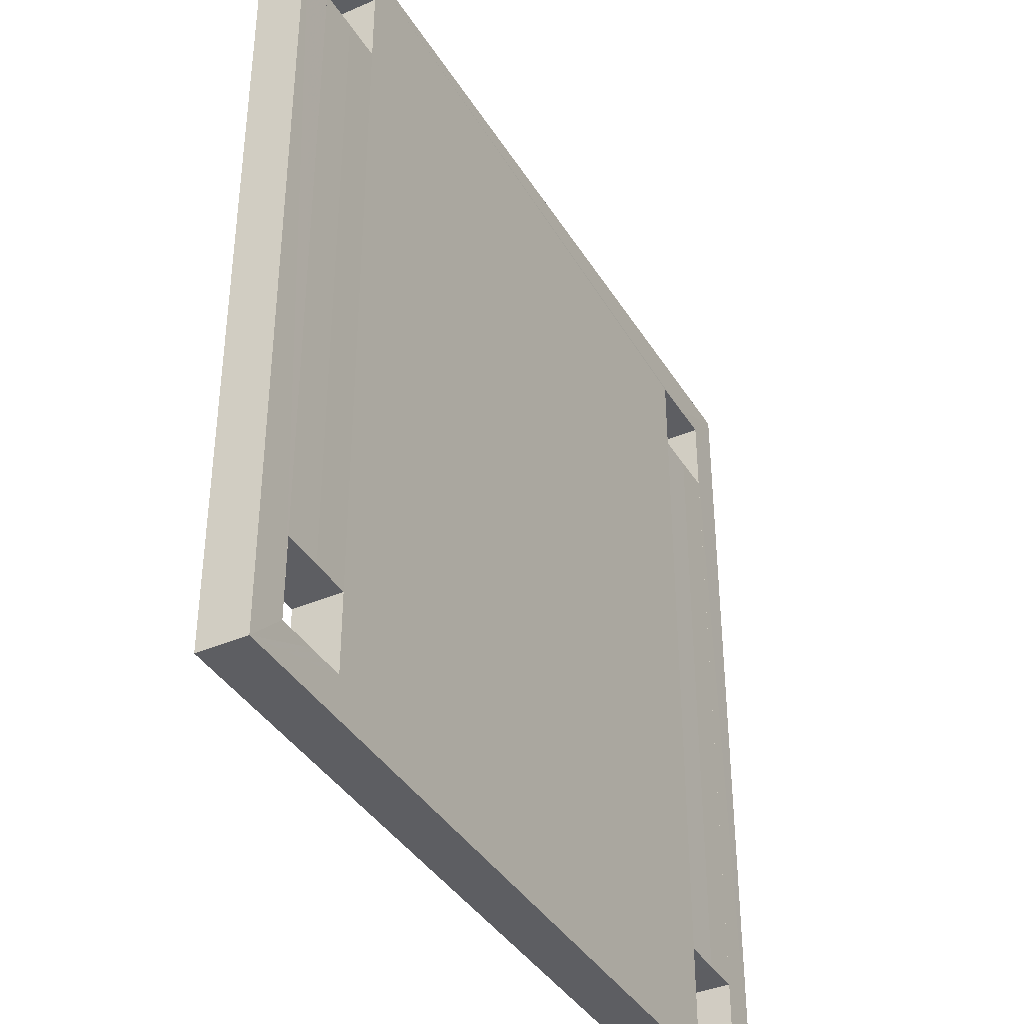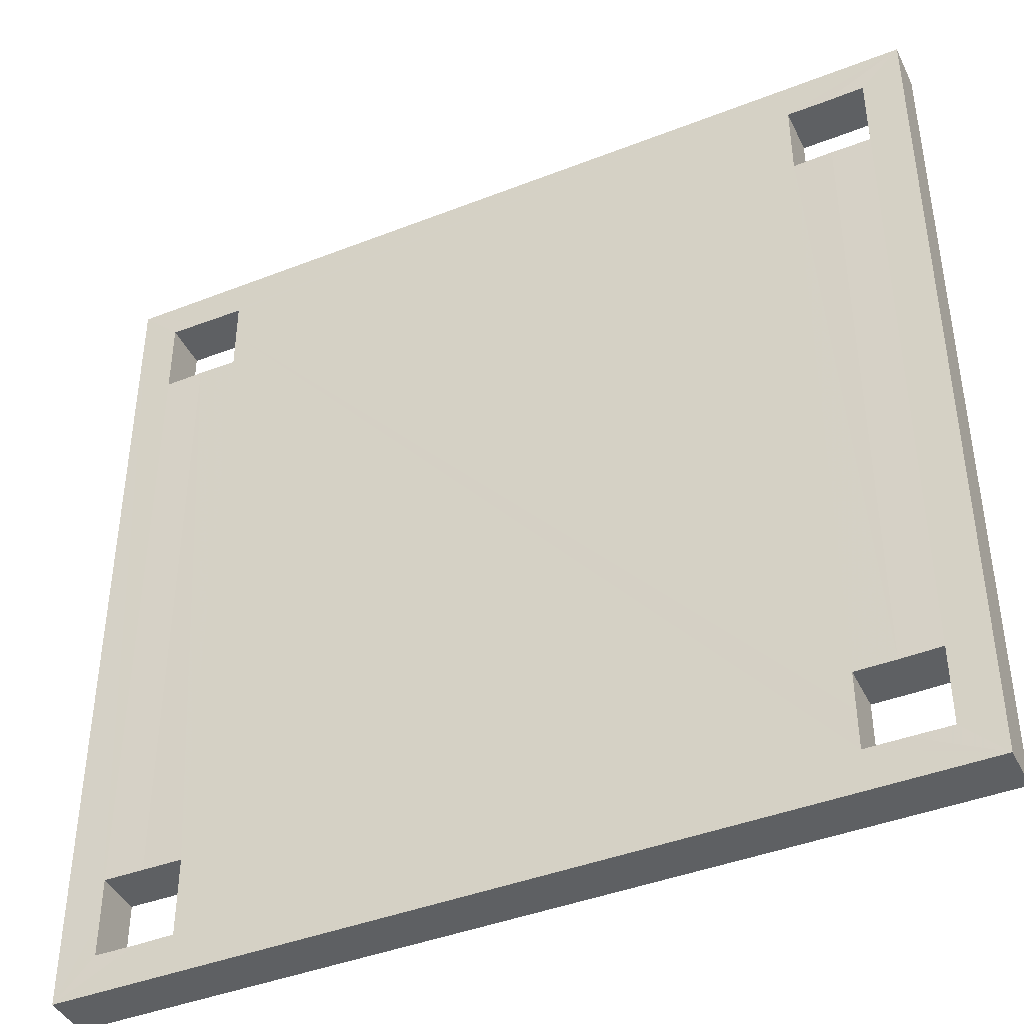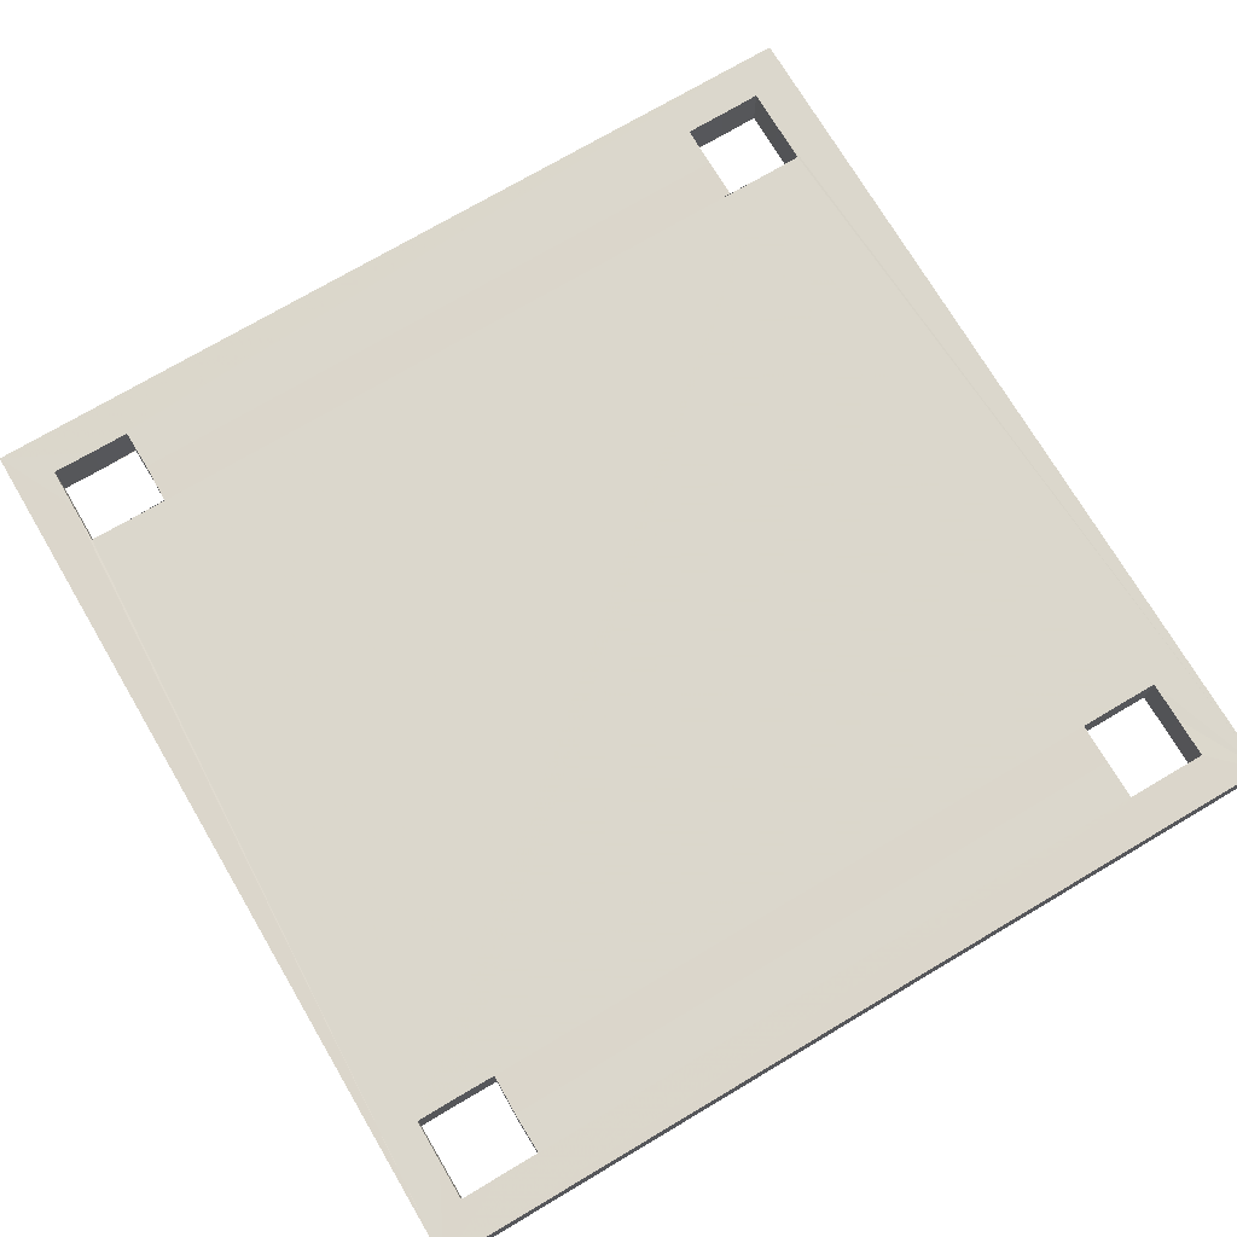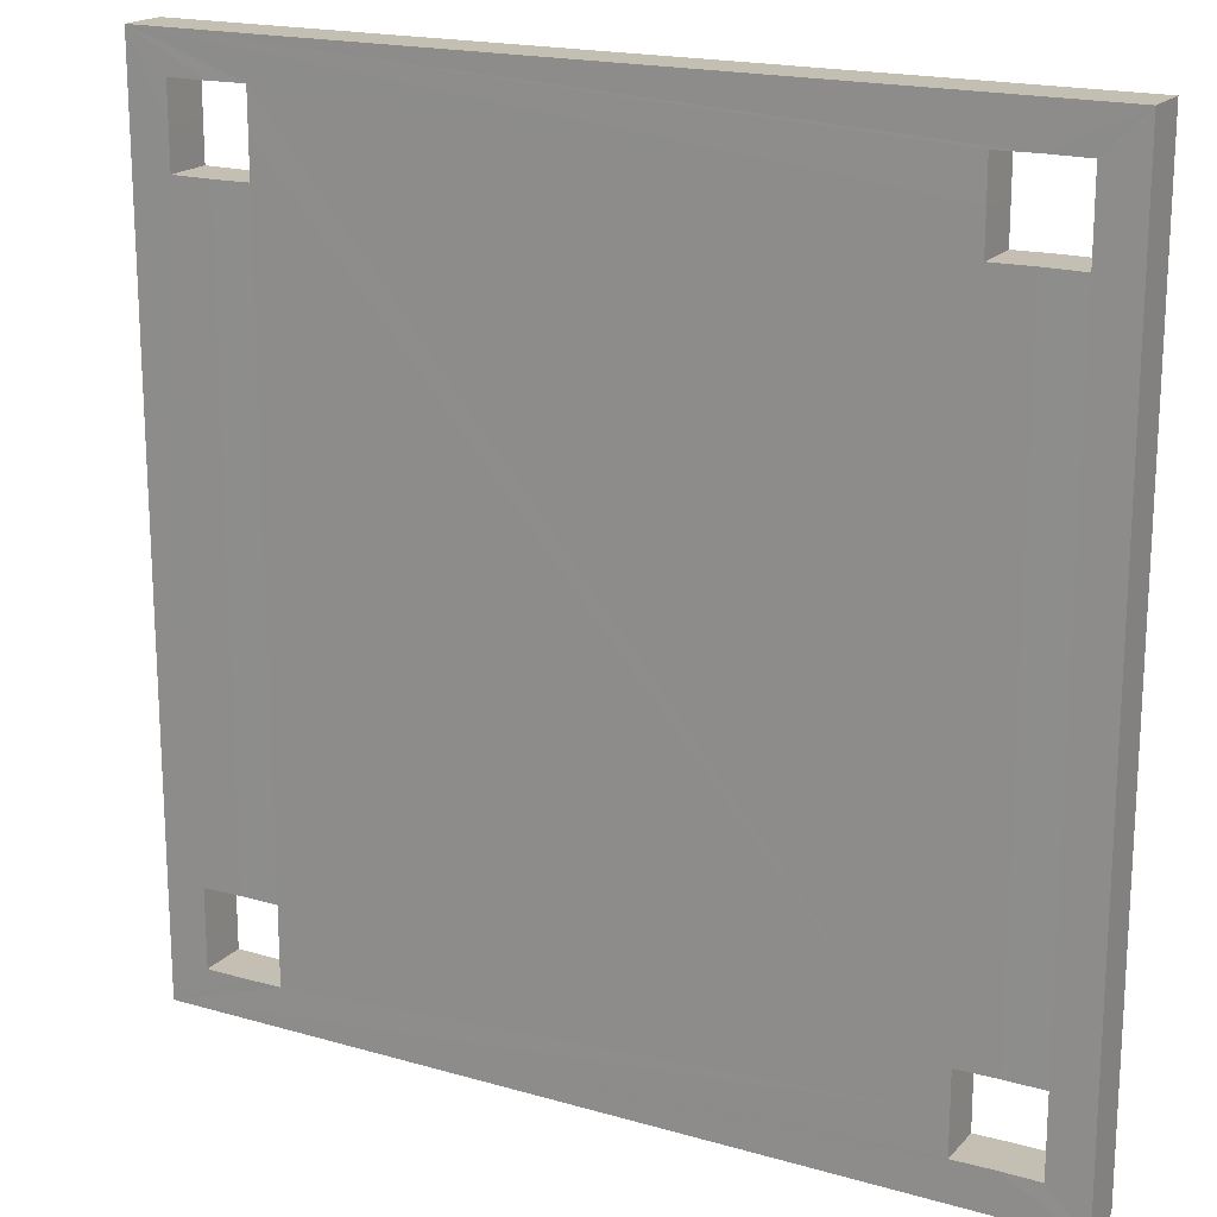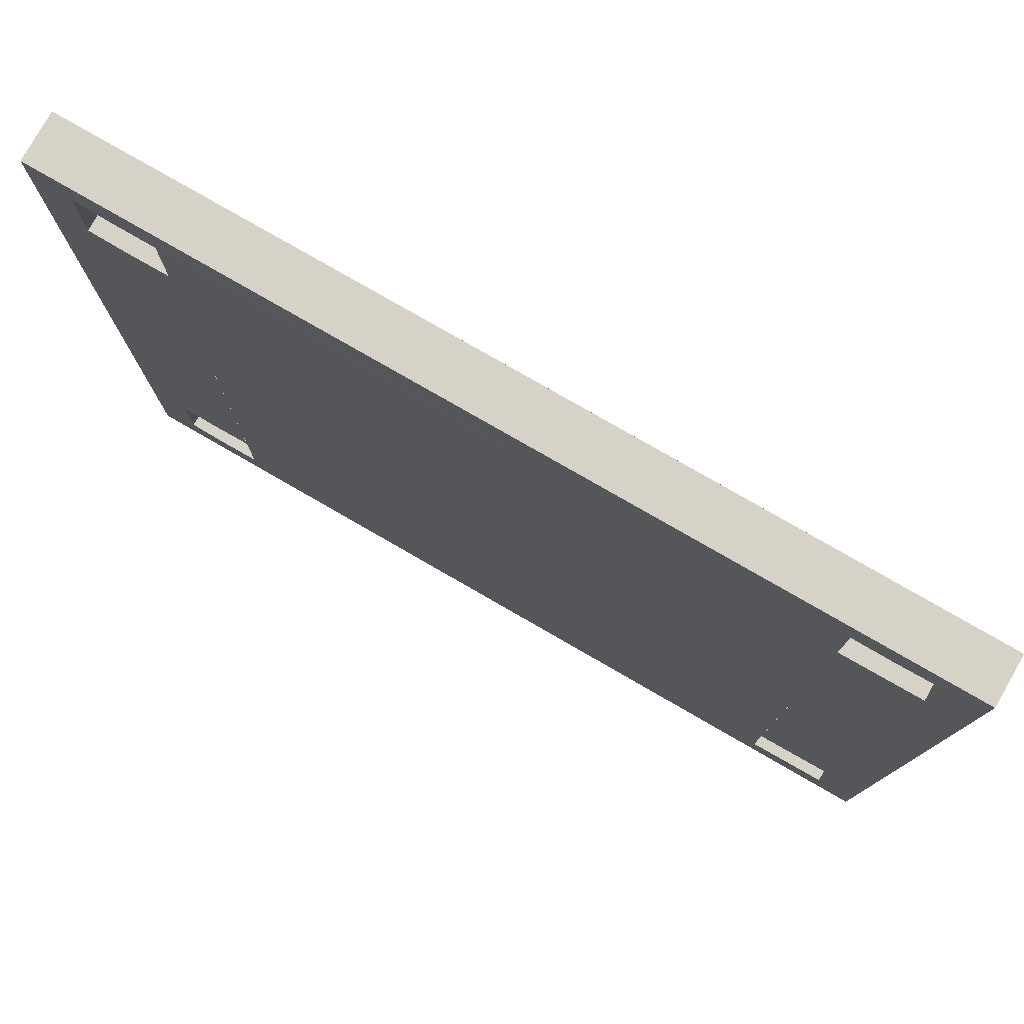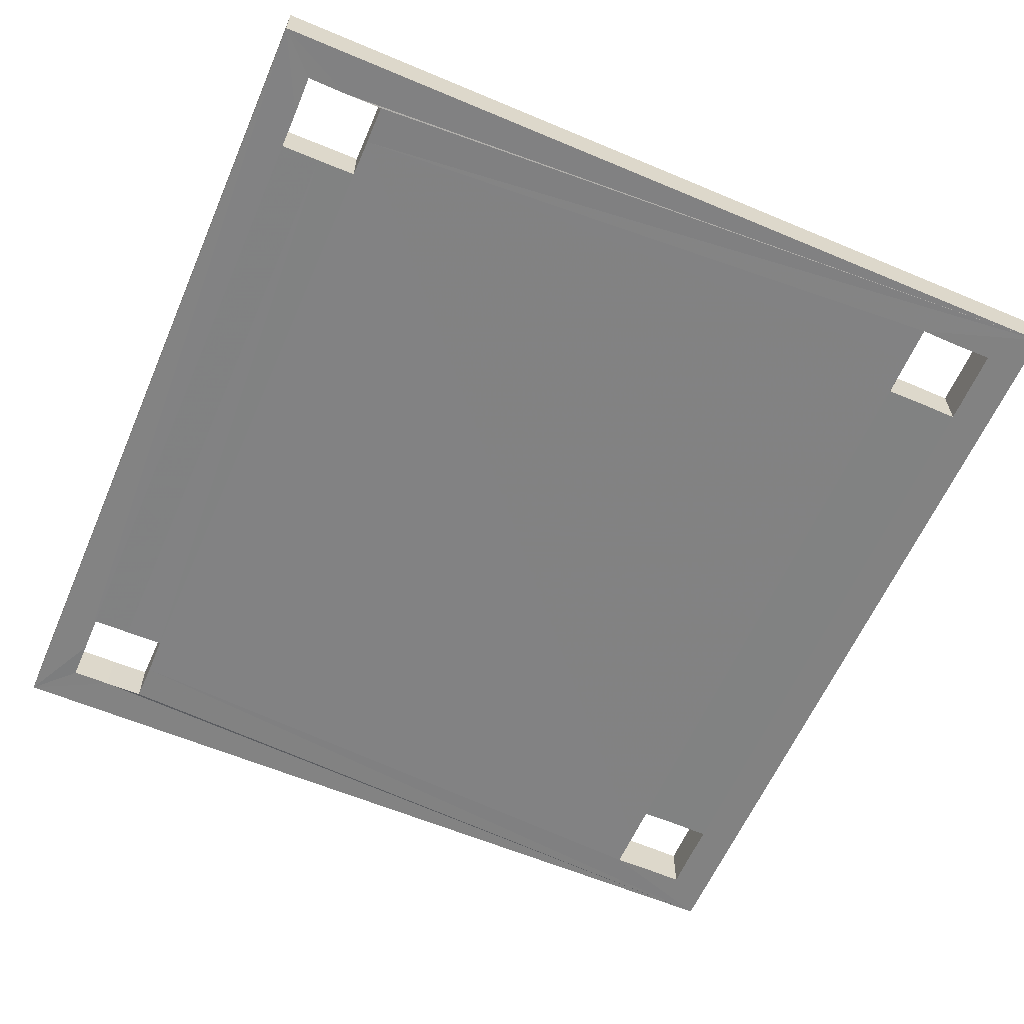
<metadata>
{"format":"obj","ext":"obj","renderer":"f3d","projection":"perspective","resolution":1024,"background":"white","views":[{"elev":-39.2,"azim":118.6,"up":"+Y"},{"elev":-42.0,"azim":25.2,"up":"+Y"},{"elev":73.4,"azim":59.4,"up":"+Z"},{"elev":18.4,"azim":-151.0,"up":"+Y"},{"elev":78.8,"azim":-150.1,"up":"+Y"},{"elev":-60.7,"azim":-23.3,"up":"+Z"}]}
</metadata>
<code>
o 9757
v 2220 1879 17.01
v 2220 1879 17.01
v 2220 1880 17.01
v 2220 1879 17
v 2220 1879 17.01
v 2220 1879 17.01
v 2220 1879 17
v 2220 1879 17.01
v 2220 1879 17
v 2220 1879 17.01
v 2220 1879 17.01
v 2220 1879 17.01
v 2220 1879 17.01
v 2220 1879 17
v 2220 1879 17
v 2220 1879 17.01
v 2220 1879 17.01
v 2220 1879 17
v 2220 1879 17.01
v 2220 1879 17
v 2220 1879 17
v 2220 1879 17
v 2220 1879 17
v 2220 1879 17.01
v 2220 1879 17.01
v 2220 1879 17
v 2220 1879 17.01
v 2220 1879 17
v 2220 1879 17
v 2220 1879 17
v 2220 1879 17.01
v 2220 1879 17
v 2220 1880 17.01
v 2220 1879 17
v 2220 1880 17.01
v 2220 1880 17.01
v 2220 1879 17.01
v 2220 1880 17
v 2220 1879 17
v 2220 1879 17
v 2220 1879 17
v 2220 1879 17
v 2220 1880 17
v 2220 1880 17.01
v 2220 1880 17.01
v 2220 1880 17
v 2220 1879 17.01
v 2220 1879 17
v 2220 1879 17
v 2220 1879 17.01
v 2221 1879 17
v 2220 1879 17
v 2220 1879 17.01
v 2220 1879 17.01
v 2220 1879 17
v 2220 1880 17.01
v 2220 1880 17
v 2220 1879 17
v 2220 1879 17.01
v 2220 1879 17
v 2220 1880 17.01
v 2220 1880 17.01
v 2220 1880 17
v 2221 1880 17
v 2221 1880 17.01
v 2221 1879 17.01
v 2220 1879 17.01
v 2221 1879 17
v 2220 1879 17.01
v 2220 1879 17.01
v 2221 1879 17
v 2220 1879 17
v 2221 1879 17.01
v 2221 1880 17
v 2221 1880 17.01
v 2221 1879 17.01
v 2220 1880 17
v 2220 1880 17
v 2221 1879 17
v 2221 1879 17.01
v 2220 1880 17.01
v 2221 1880 17.01
v 2220 1879 17.01
v 2220 1880 17
v 2220 1879 17
v 2220 1880 17
v 2220 1880 17
v 2221 1880 17.01
v 2221 1879 17.01
v 2221 1880 17.01
v 2221 1880 17
v 2221 1880 17.01
v 2221 1879 17
v 2221 1880 17
v 2221 1880 17.01
v 2221 1880 17
v 2221 1880 17.01
v 2221 1880 17
v 2221 1879 17
v 2221 1879 17.01
v 2221 1879 17.01
v 2221 1880 17.01
v 2221 1880 17
v 2221 1880 17.01
v 2220 1879 17.01
v 2221 1880 17.01
v 2220 1879 17
v 2221 1879 17
v 2221 1879 17.01
v 2221 1879 17
v 2221 1879 17.01
v 2221 1879 17.01
v 2221 1879 17
v 2221 1879 17
v 2221 1879 17.01
v 2221 1879 17.01
v 2221 1879 17.01
v 2221 1879 17
v 2221 1879 17.01
v 2221 1879 17
v 2221 1879 17.01
v 2221 1879 17.01
v 2221 1879 17.01
v 2221 1879 17.01
v 2221 1879 17
v 2221 1879 17
v 2221 1879 17.01
v 2221 1879 17
v 2221 1879 17
v 2221 1879 17.01
v 2221 1879 17.01
v 2221 1879 17
v 2221 1879 17.01
v 2221 1879 17.01
v 2221 1879 17
v 2221 1879 17.01
v 2221 1879 17
v 2221 1879 17
v 2221 1879 17
v 2221 1879 17.01
v 2221 1879 17
v 2221 1880 17
v 2221 1880 17
v 2221 1879 17
v 2221 1879 17
v 2221 1879 17
v 2221 1879 17
v 2221 1879 17
v 2221 1879 17.01
v 2221 1879 17.01
v 2221 1879 17.01
v 2221 1879 17
v 2221 1879 17.01
v 2221 1879 17
v 2221 1879 17
v 2221 1879 17.01
v 2221 1879 17
v 2221 1879 17
v 2221 1879 17.01
v 2221 1879 17.01
v 2221 1879 17
v 2221 1879 17.01
v 2221 1879 17
v 2221 1879 17
v 2221 1879 17
v 2221 1879 17
v 2220 1879 17.01
v 2220 1879 17
v 2220 1879 17.01
v 2220 1879 17
v 2220 1879 17
v 2220 1879 17.01
v 2221 1879 17.01
v 2221 1879 17.01
v 2221 1879 17.01
v 2221 1879 17.01
v 2220 1879 17.01
v 2220 1879 17.01
v 2220 1879 17.01
v 2220 1879 17
v 2220 1879 17
v 2220 1879 17
v 2220 1879 17.01
v 2220 1879 17.01
v 2220 1879 17.01
v 2220 1880 17
v 2221 1880 17
v 2221 1880 17
f 1 2 3
f 2 4 5
f 6 4 7
f 8 7 9
f 10 6 11
f 11 12 13
f 10 14 15
f 16 5 17
f 18 17 19
f 18 20 21
f 21 22 23
f 20 24 25
f 26 25 27
f 28 24 29
f 30 29 14
f 16 28 31
f 30 2 32
f 31 33 2
f 32 34 28
f 35 33 36
f 36 33 37
f 38 28 39
f 40 34 41
f 41 34 42
f 37 43 44
f 45 43 46
f 42 47 48
f 49 47 50
f 39 49 51
f 52 50 53
f 52 54 55
f 56 46 57
f 56 58 59
f 60 61 57
f 39 62 63
f 64 62 65
f 39 66 67
f 64 66 68
f 69 70 66
f 51 71 64
f 3 72 67
f 73 72 68
f 3 74 63
f 73 74 65
f 3 45 75
f 75 76 73
f 77 78 74
f 76 79 80
f 77 61 81
f 82 81 61
f 82 61 83
f 84 81 44
f 84 31 85
f 85 86 84
f 84 86 87
f 82 88 89
f 82 90 88
f 91 88 90
f 82 92 90
f 93 88 94
f 95 96 94
f 97 98 96
f 95 99 100
f 101 98 102
f 103 90 102
f 104 105 101
f 82 105 106
f 107 98 108
f 103 109 110
f 109 105 111
f 112 113 109
f 111 114 115
f 112 115 116
f 117 114 118
f 119 118 120
f 121 117 122
f 122 123 124
f 121 125 126
f 123 71 127
f 128 127 129
f 128 130 131
f 132 133 130
f 71 134 135
f 136 137 131
f 138 133 139
f 105 133 140
f 141 107 138
f 22 105 58
f 58 142 107
f 58 143 142
f 99 143 71
f 144 76 99
f 145 144 146
f 147 148 145
f 147 116 149
f 148 150 151
f 152 151 153
f 113 150 154
f 155 134 116
f 156 116 134
f 155 125 79
f 156 79 125
f 157 154 125
f 157 111 158
f 158 107 113
f 159 158 160
f 159 161 139
f 162 137 161
f 163 161 137
f 163 164 161
f 163 137 165
f 163 107 166
f 107 167 168
f 12 107 54
f 169 17 167
f 170 167 17
f 169 171 14
f 170 14 171
f 105 171 172
f 54 173 105
f 54 174 173
f 127 174 76
f 175 174 136
f 176 174 175
f 159 174 176
f 177 174 178
f 178 174 179
f 179 180 53
f 163 180 181
f 163 182 180
f 69 180 182
f 183 182 48
f 183 184 177
f 185 184 183
f 183 32 185
f 87 143 186
f 186 143 60
f 103 143 187
f 187 143 188
f 188 143 93

</code>
